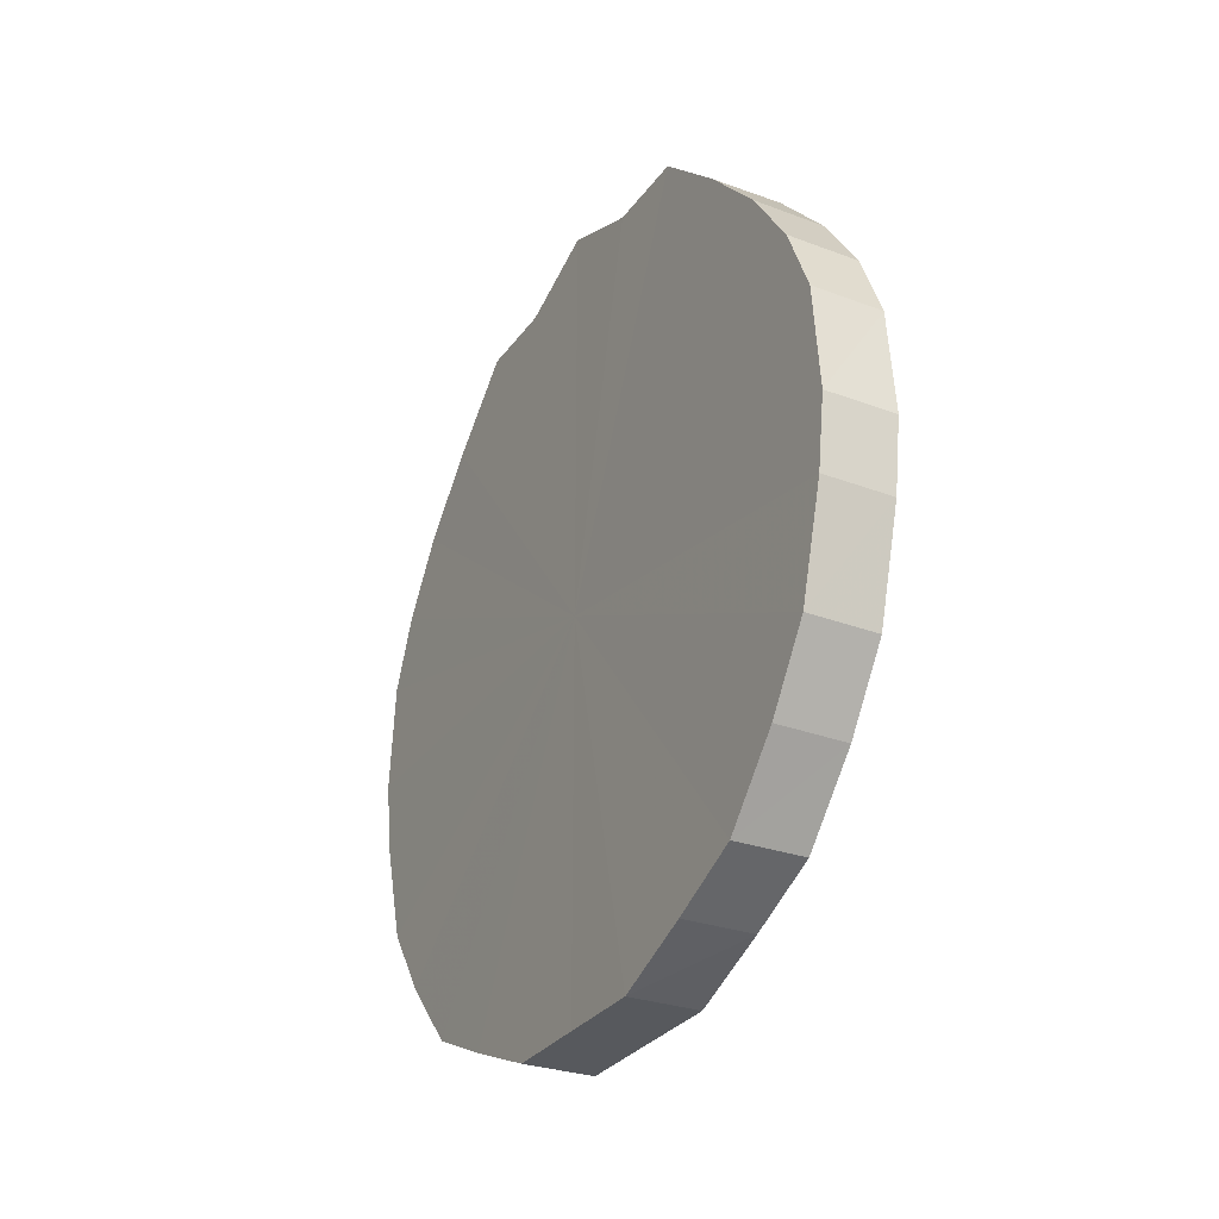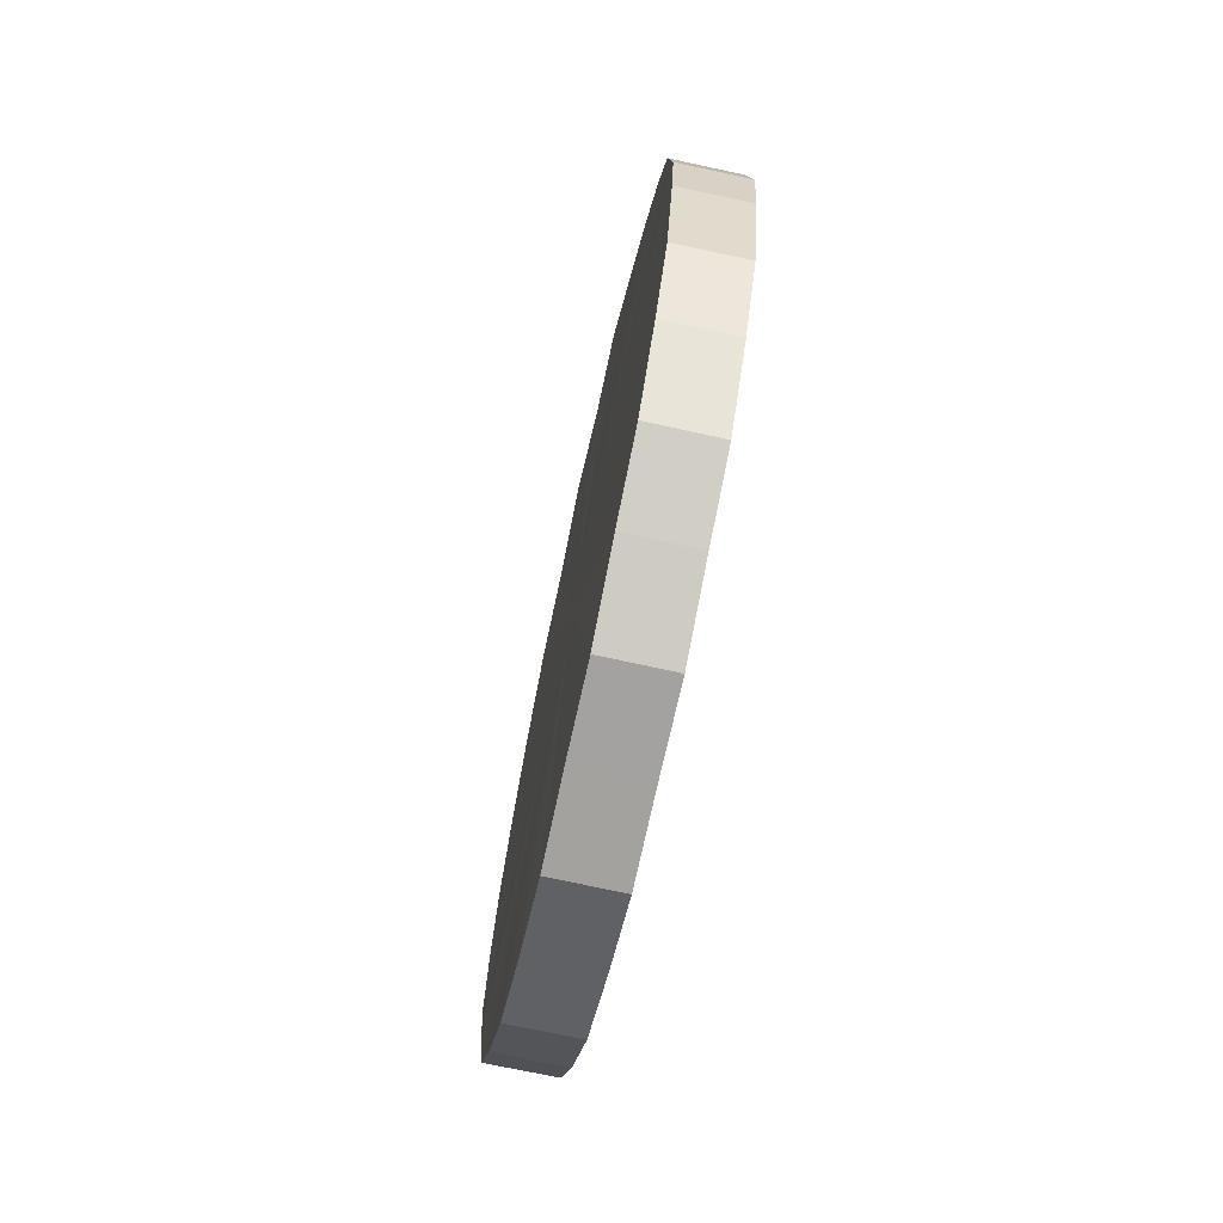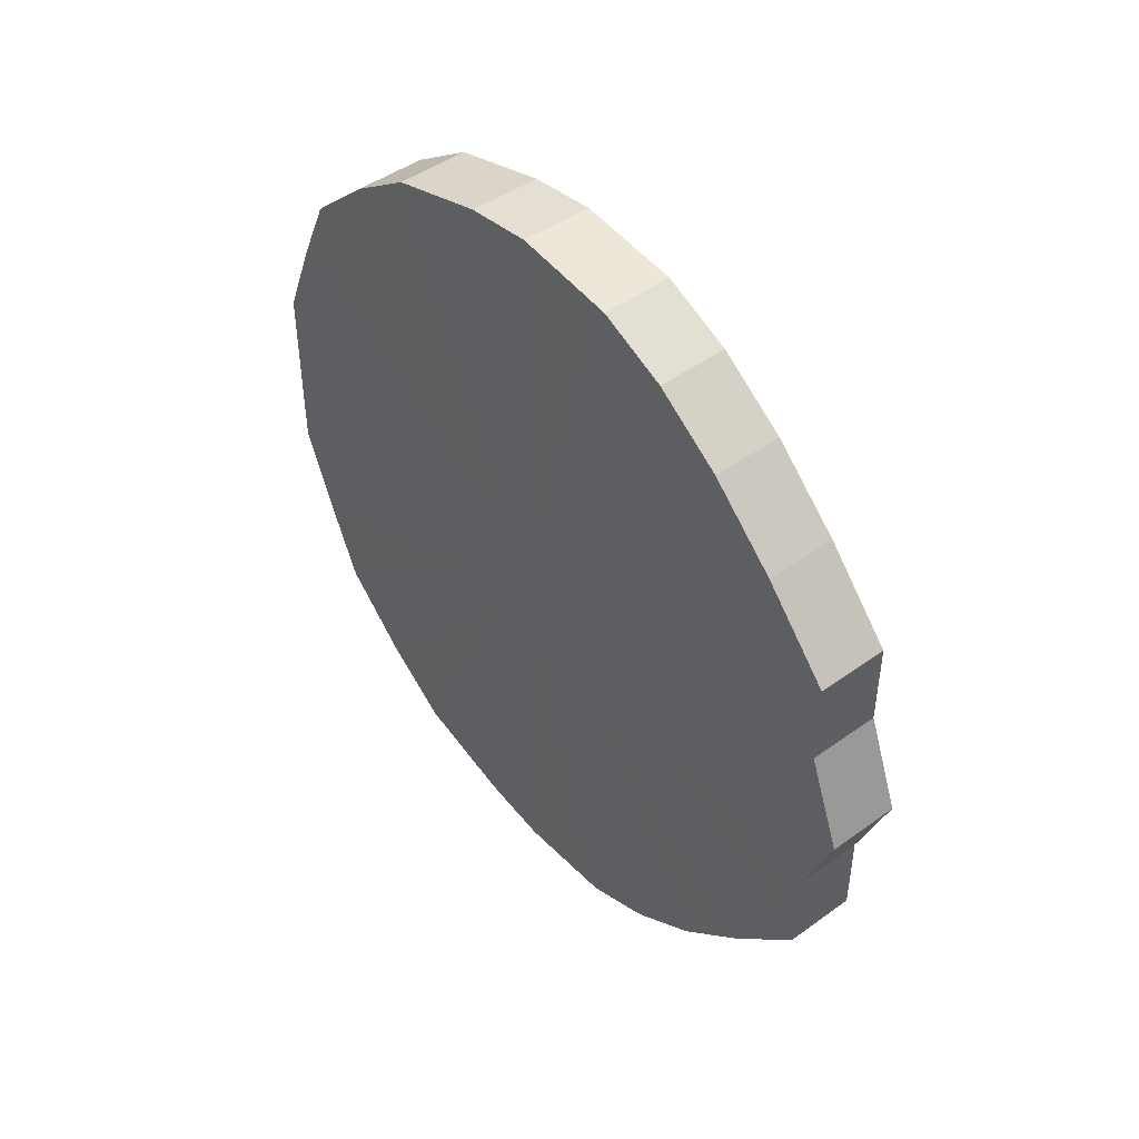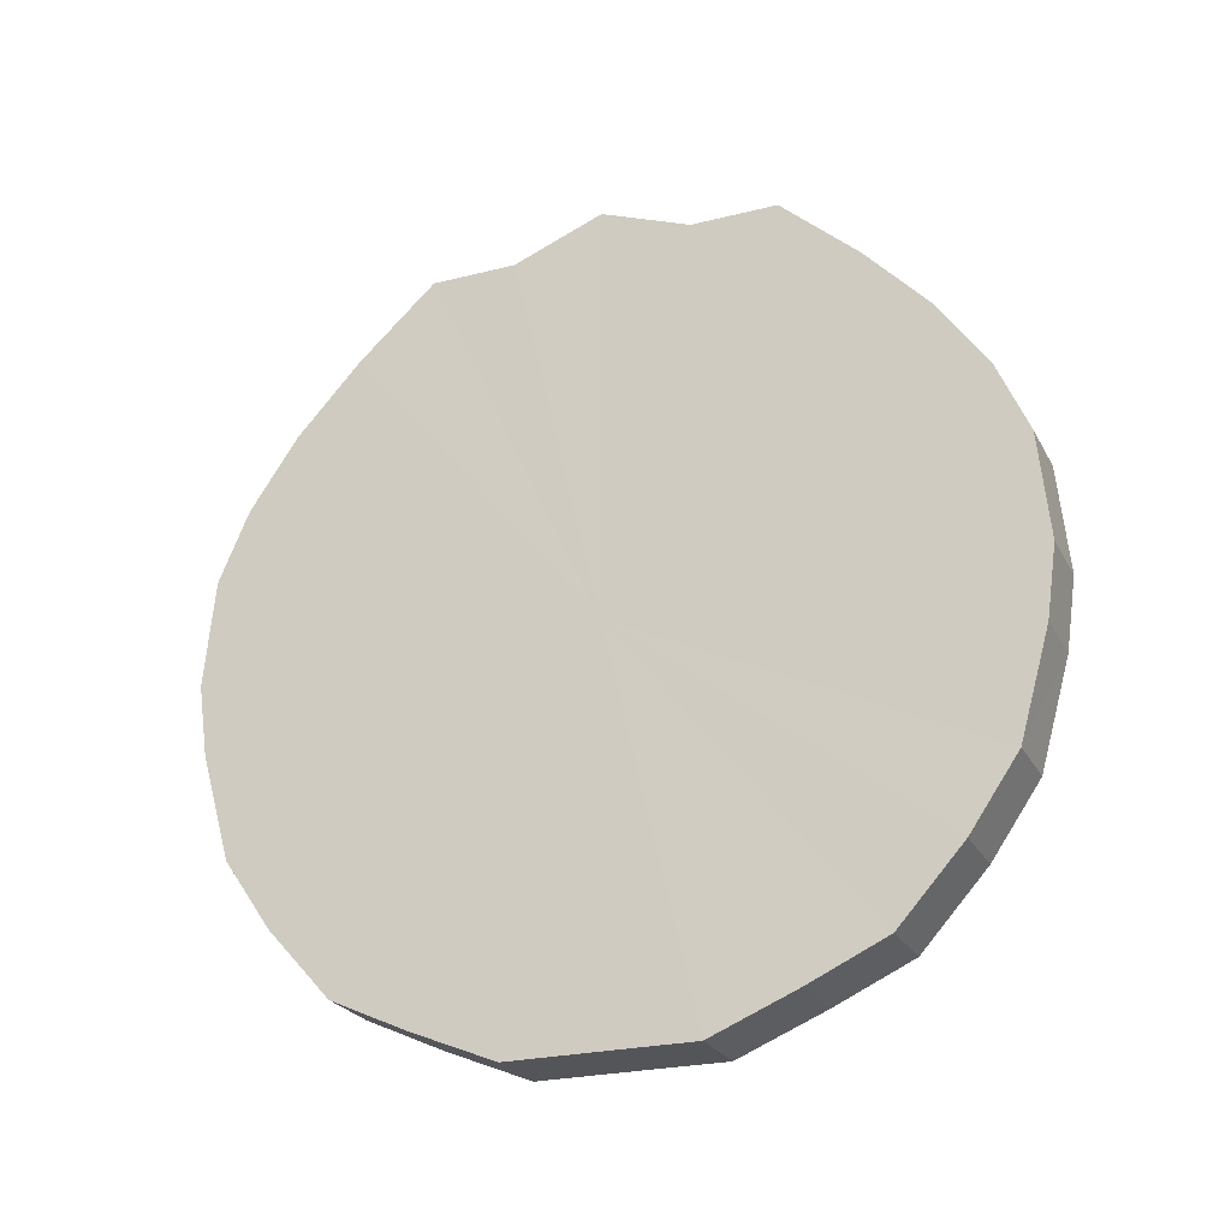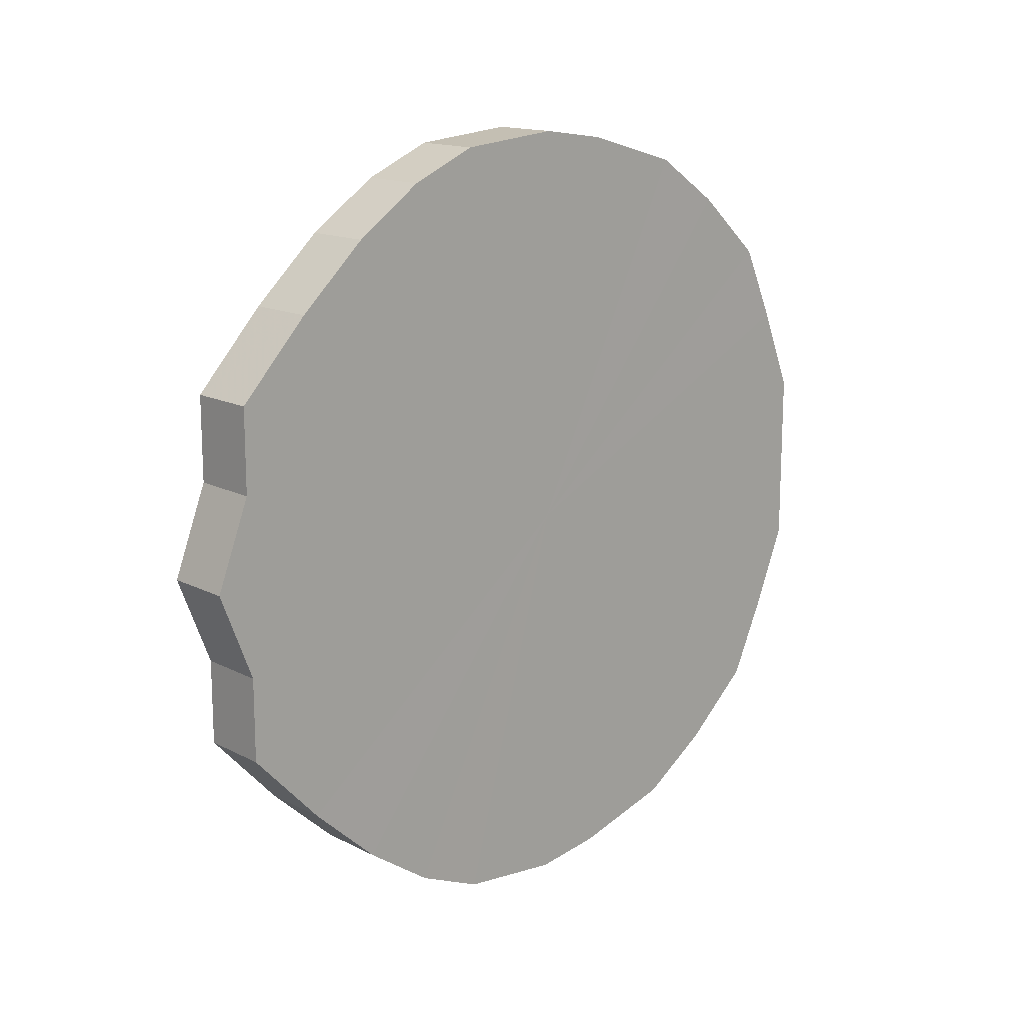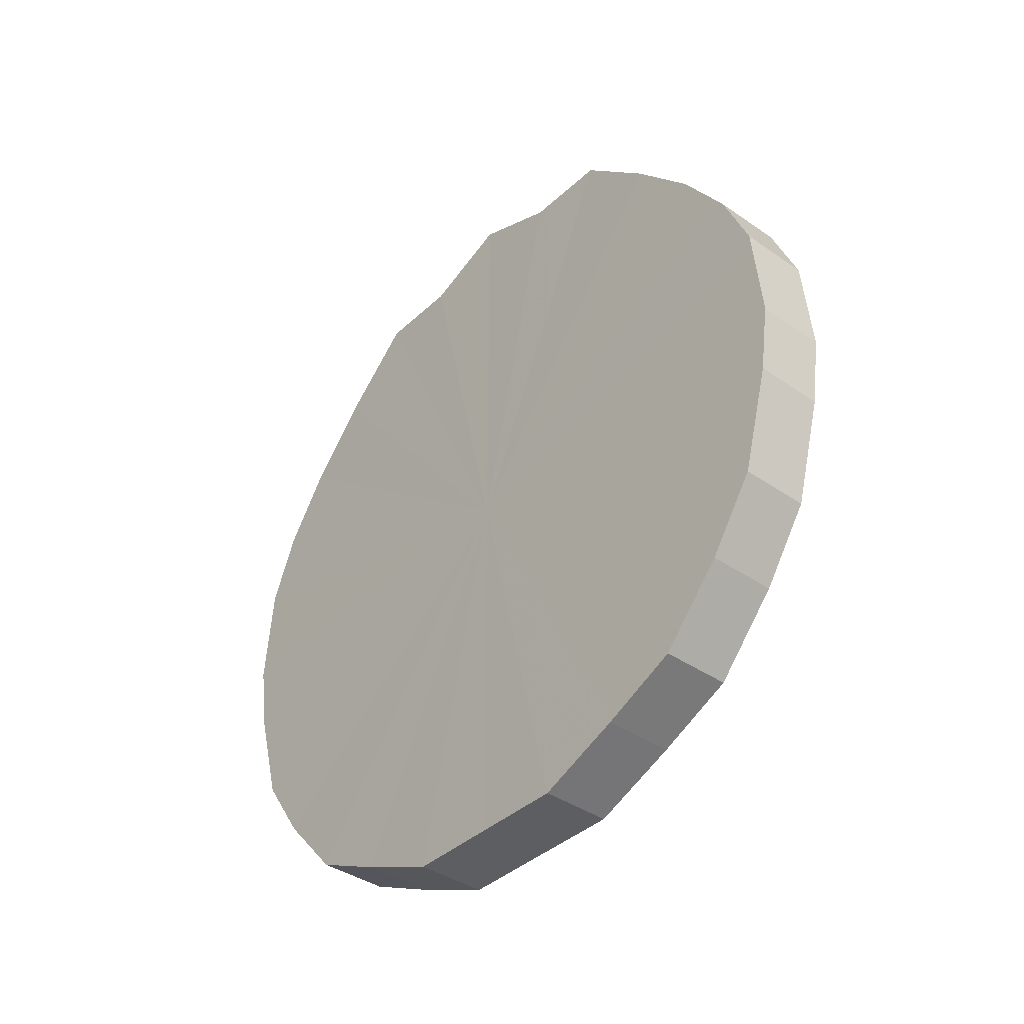
<metadata>
{"format":"obj","ext":"obj","renderer":"f3d","projection":"perspective","resolution":1024,"background":"white","views":[{"elev":-29.5,"azim":151.3,"up":"+Y"},{"elev":-72.4,"azim":167.7,"up":"+Y"},{"elev":46.1,"azim":140.8,"up":"+Z"},{"elev":-24.6,"azim":-67.6,"up":"+Y"},{"elev":15.1,"azim":-132.9,"up":"+Z"},{"elev":-38.9,"azim":-41.0,"up":"+Y"}]}
</metadata>
<code>
o 9849
v 2244 1852 7.307
v 2244 1852 7.282
v 2244 1852 7.307
v 2244 1852 7.257
v 2244 1852 7.282
v 2244 1852 7.333
v 2244 1852 7.333
v 2244 1852 7.235
v 2244 1852 7.257
v 2244 1852 7.357
v 2244 1852 7.357
v 2244 1852 7.217
v 2244 1852 7.235
v 2244 1852 7.379
v 2244 1852 7.379
v 2244 1852 7.204
v 2244 1852 7.217
v 2244 1852 7.397
v 2244 1852 7.397
v 2244 1852 7.195
v 2244 1852 7.204
v 2244 1852 7.411
v 2244 1852 7.411
v 2244 1852 7.192
v 2244 1852 7.195
v 2244 1852 7.419
v 2244 1852 7.419
v 2244 1852 7.195
v 2244 1852 7.192
v 2244 1852 7.422
v 2244 1852 7.422
v 2244 1852 7.204
v 2244 1852 7.195
v 2244 1852 7.419
v 2244 1852 7.419
v 2244 1852 7.217
v 2244 1852 7.204
v 2244 1852 7.411
v 2244 1852 7.411
v 2244 1852 7.235
v 2244 1852 7.217
v 2244 1852 7.397
v 2244 1852 7.397
v 2244 1852 7.257
v 2244 1852 7.235
v 2244 1852 7.379
v 2244 1852 7.379
v 2244 1852 7.282
v 2244 1852 7.257
v 2244 1852 7.357
v 2244 1852 7.357
v 2244 1852 7.307
v 2244 1852 7.282
v 2244 1852 7.333
v 2244 1852 7.333
v 2244 1852 7.307
v 2244 1852 7.307
v 2244 1852 7.282
v 2244 1852 7.282
v 2244 1852 7.257
v 2244 1852 7.257
v 2244 1852 7.333
v 2244 1852 7.307
v 2244 1852 7.357
v 2244 1852 7.333
v 2244 1852 7.235
v 2244 1852 7.235
v 2244 1852 7.379
v 2244 1852 7.357
v 2244 1852 7.397
v 2244 1852 7.379
v 2244 1852 7.217
v 2244 1852 7.217
v 2244 1852 7.411
v 2244 1852 7.397
v 2244 1852 7.419
v 2244 1852 7.411
v 2244 1852 7.204
v 2244 1852 7.204
v 2244 1852 7.422
v 2244 1852 7.419
v 2244 1852 7.419
v 2244 1852 7.422
v 2244 1852 7.195
v 2244 1852 7.195
v 2244 1852 7.411
v 2244 1852 7.419
v 2244 1852 7.397
v 2244 1852 7.411
v 2244 1852 7.192
v 2244 1852 7.192
v 2244 1852 7.379
v 2244 1852 7.397
v 2244 1852 7.357
v 2244 1852 7.379
v 2244 1852 7.195
v 2244 1852 7.195
v 2244 1852 7.333
v 2244 1852 7.357
v 2244 1852 7.307
v 2244 1852 7.333
v 2244 1852 7.204
v 2244 1852 7.204
v 2244 1852 7.282
v 2244 1852 7.307
v 2244 1852 7.257
v 2244 1852 7.282
v 2244 1852 7.217
v 2244 1852 7.217
v 2244 1852 7.235
v 2244 1852 7.257
v 2244 1852 7.235
v 2244 1852 7.307
v 2244 1852 7.282
v 2244 1852 7.307
v 2244 1852 7.257
v 2244 1852 7.333
v 2244 1852 7.235
v 2244 1852 7.357
v 2244 1852 7.217
v 2244 1852 7.379
v 2244 1852 7.204
v 2244 1852 7.397
v 2244 1852 7.195
v 2244 1852 7.411
v 2244 1852 7.192
v 2244 1852 7.419
v 2244 1852 7.195
v 2244 1852 7.422
v 2244 1852 7.204
v 2244 1852 7.419
v 2244 1852 7.217
v 2244 1852 7.411
v 2244 1852 7.235
v 2244 1852 7.397
v 2244 1852 7.257
v 2244 1852 7.379
v 2244 1852 7.282
v 2244 1852 7.357
v 2244 1852 7.307
v 2244 1852 7.333
v 2244 1852 7.307
v 2244 1852 7.307
v 2244 1852 7.282
v 2244 1852 7.333
v 2244 1852 7.257
v 2244 1852 7.357
v 2244 1852 7.235
v 2244 1852 7.379
v 2244 1852 7.217
v 2244 1852 7.397
v 2244 1852 7.204
v 2244 1852 7.411
v 2244 1852 7.195
v 2244 1852 7.419
v 2244 1852 7.192
v 2244 1852 7.422
v 2244 1852 7.195
v 2244 1852 7.419
v 2244 1852 7.204
v 2244 1852 7.411
v 2244 1852 7.217
v 2244 1852 7.397
v 2244 1852 7.235
v 2244 1852 7.379
v 2244 1852 7.257
v 2244 1852 7.357
v 2244 1852 7.282
v 2244 1852 7.333
v 2244 1852 7.307
f 1 2 3
f 2 4 5
f 6 1 7
f 4 8 9
f 10 6 11
f 8 12 13
f 14 10 15
f 12 16 17
f 18 14 19
f 16 20 21
f 22 18 23
f 20 24 25
f 26 22 27
f 24 28 29
f 30 26 31
f 28 32 33
f 34 30 35
f 32 36 37
f 38 34 39
f 36 40 41
f 42 38 43
f 40 44 45
f 46 42 47
f 44 48 49
f 50 46 51
f 48 52 53
f 54 50 55
f 52 54 56
f 57 58 59
f 59 60 61
f 62 63 57
f 64 65 62
f 61 66 67
f 68 69 64
f 70 71 68
f 67 72 73
f 74 75 70
f 76 77 74
f 73 78 79
f 80 81 76
f 82 83 80
f 79 84 85
f 86 87 82
f 88 89 86
f 85 90 91
f 92 93 88
f 94 95 92
f 91 96 97
f 98 99 94
f 100 101 98
f 97 102 103
f 104 105 100
f 106 107 104
f 103 108 109
f 110 111 106
f 109 112 110
f 113 114 115
f 113 116 114
f 113 115 117
f 113 118 116
f 113 117 119
f 113 120 118
f 113 119 121
f 113 122 120
f 113 121 123
f 113 124 122
f 113 123 125
f 113 126 124
f 113 125 127
f 113 128 126
f 113 127 129
f 113 130 128
f 113 129 131
f 113 132 130
f 113 131 133
f 113 134 132
f 113 133 135
f 113 136 134
f 113 135 137
f 113 138 136
f 113 137 139
f 113 140 138
f 113 139 141
f 113 141 140
f 142 143 144
f 142 145 143
f 142 144 146
f 142 147 145
f 142 146 148
f 142 149 147
f 142 148 150
f 142 151 149
f 142 150 152
f 142 153 151
f 142 152 154
f 142 155 153
f 142 154 156
f 142 157 155
f 142 156 158
f 142 159 157
f 142 158 160
f 142 161 159
f 142 160 162
f 142 163 161
f 142 162 164
f 142 165 163
f 142 164 166
f 142 167 165
f 142 166 168
f 142 169 167
f 142 168 170
f 142 170 169

</code>
